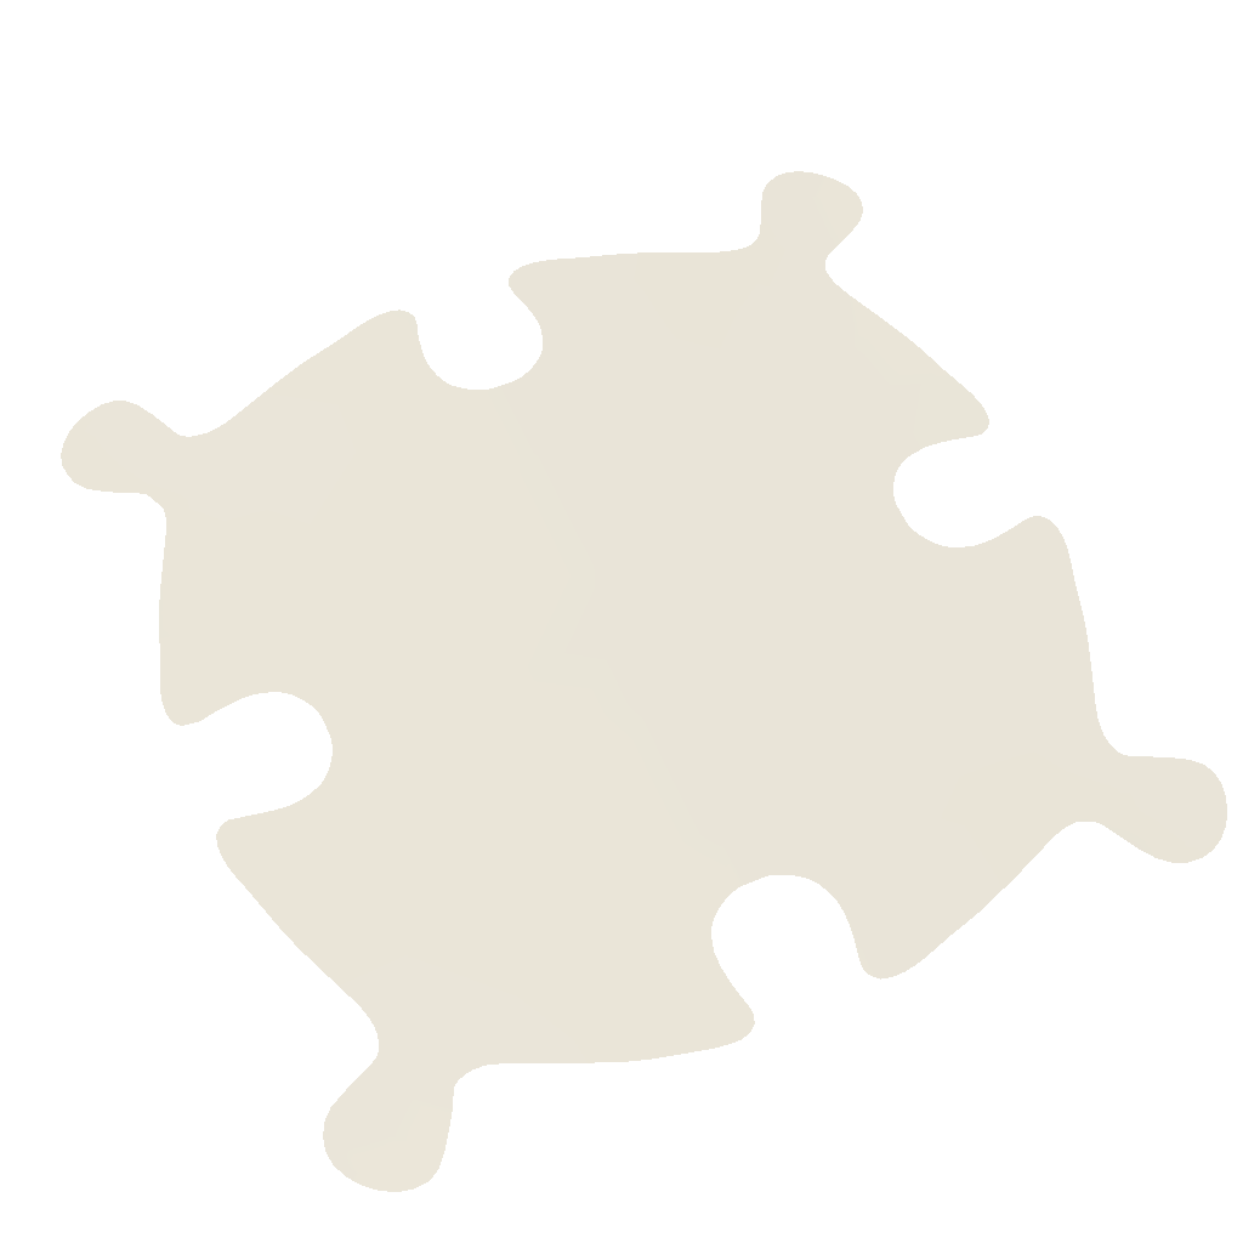
<metadata>
{"format":"obj","ext":"obj","renderer":"f3d","projection":"perspective","resolution":1024,"background":"white","views":[{"elev":59.6,"azim":-23.4,"up":"+Y"}]}
</metadata>
<code>
g Water
v -38.83 -2.612 352.6
v -41.62 -2.612 359.9
v -47.7 -2.612 365.2
v -39.48 -2.612 344.6
v -56.89 -2.612 367.5
v -64.64 -2.612 367.4
v -41.78 -2.612 335.5
v -43.91 -2.612 324.8
v -45.95 -2.612 307.8
v -66.09 -2.612 308.3
v -45.55 -2.612 293.5
v -42.7 -2.612 283
v -38.64 -2.612 273.9
v -78.49 -2.612 365.5
v -34.25 -2.612 267.8
v -66.95 -2.612 255.9
v -29.28 -2.612 263.4
v -23.51 -2.612 259.2
v -16.52 -2.612 255.3
v -10.99 -2.612 252.9
v 0.002014 -2.612 197
v -4.663 -2.612 251.4
v 1.632 -2.612 251
v -130.9 -2.612 312.4
v -89.8 -2.612 362.9
v -102.1 -2.612 360.1
v -115.9 -2.612 356.9
v -128.2 -2.612 353.8
v -149.6 -2.612 347.1
v -168.6 -2.612 339.1
v -211.6 -2.612 320.7
v 67.47 -2.612 197.3
v 7.903 -2.612 251.1
v 14.17 -2.612 251
v 20.47 -2.612 251.4
v 26.8 -2.612 252.9
v 33.11 -2.612 255.6
v 66.97 -2.612 255.9
v 39.32 -2.612 259.2
v 45.09 -2.612 263.4
v 50.05 -2.612 267.8
v 54.46 -2.612 273.9
v 58.52 -2.612 283
v 61.36 -2.612 293.5
v 62.09 -2.612 303.5
v 66.1 -2.612 308.3
v 61.73 -2.612 308.2
v 61.33 -2.612 313.7
v 59.71 -2.612 324.8
v 57.59 -2.612 335.5
v 55.3 -2.612 344.6
v 54.64 -2.612 352.6
v 57.43 -2.612 359.9
v 63.51 -2.612 365.2
v 72.71 -2.612 367.5
v 83.48 -2.612 367.3
v 94.29 -2.612 365.5
v 105.4 -2.612 362.5
v 117.2 -2.612 358.5
v 128.1 -2.612 354.9
v 130.9 -2.612 312.5
v 146.3 -2.612 349.6
v 164.1 -2.612 344.2
v 203.2 -2.612 328.9
v 199.7 -2.612 262.3
v 222.6 -2.612 320.6
v 238.4 -2.612 313.8
v 247.7 -2.612 310.2
v 253.8 -2.612 308.4
v 133.6 -2.612 258.3
v 269.8 -2.612 269.4
v 262.5 -2.612 199.5
v 259.9 -2.612 307
v 265.7 -2.612 306.6
v 271.1 -2.612 307.6
v 276.1 -2.612 309.7
v 280.9 -2.612 312.6
v 285 -2.612 316.5
v 134.4 -2.612 198.4
v 200.3 -2.612 200.2
v 307.1 -2.612 306.2
v 301 -2.612 346.3
v 326 -2.612 246.6
v 326.1 -2.612 252
v 327 -2.612 257.8
v 326 -2.612 246.1
v 328.8 -2.612 263.7
v 332 -2.612 268.8
v 337.1 -2.612 272.4
v 346.6 -2.612 276.7
v 362.8 -2.612 284.4
v 326.5 -2.612 242.3
v 332.5 -2.612 330.9
v 310 -2.612 359.6
v 378.9 -2.612 293.6
v 354.7 -2.612 352.5
v 321.6 -2.612 369.8
v 387.8 -2.612 302.8
v 332.5 -2.612 373.6
v 391.5 -2.612 312.4
v 344 -2.612 374.4
v 391.8 -2.612 322.9
v 355.5 -2.612 371.9
v 389.1 -2.612 334.2
v 366.6 -2.612 365.7
v 383.9 -2.612 345.8
v 367.4 -2.612 364.9
v 376.4 -2.612 356.7
v 348.6 -2.612 183.5
v 346.3 -2.612 188.8
v 356.8 -2.612 163.7
v 318.3 -2.612 193
v 340.3 -2.612 202.8
v 333.5 -2.612 218.6
v 330 -2.612 227.9
v 328.2 -2.612 234
v 326.8 -2.612 240.1
v 364.2 -2.612 143.5
v 258.4 -2.612 133.6
v 312.5 -2.612 130.9
v 356.1 -2.612 64.98
v 373.8 -2.612 110.7
v 378.3 -2.612 97.41
v 382.2 -2.612 85.67
v 385.3 -2.612 74.53
v 387 -2.612 64.09
v 198.4 -2.612 134.4
v 308.3 -2.612 66.1
v 355 -2.612 37.88
v 387.3 -2.612 52.93
v 364.4 -2.612 35.52
v 385 -2.612 43.74
v 372.3 -2.612 34.87
v 379.6 -2.612 37.66
v 344.5 -2.612 39.95
v 333.4 -2.612 41.56
v 323.2 -2.612 42.31
v 313.2 -2.612 41.59
v 307.7 -2.612 40.07
v 255.9 -2.612 66.96
v 302.8 -2.612 38.75
v 293.6 -2.612 34.68
v 287.5 -2.612 30.29
v 283.1 -2.612 25.32
v 278.9 -2.612 19.56
v 275.3 -2.612 13.34
v 272.7 -2.612 7.037
v 271.1 -2.612 0.7066
v 271.1 -2.612 -0.002014
v 255 -2.612 -0.002014
v 270.8 -2.612 -5.588
v 255.9 -2.612 -66.95
v 270.9 -2.612 -11.86
v 270.8 -2.612 -18.13
v 271.1 -2.612 -24.43
v 272.7 -2.612 -30.76
v 275.3 -2.612 -37.06
v 278.9 -2.612 -43.27
v 283.1 -2.612 -49.05
v 287.5 -2.612 -54.01
v 293.6 -2.612 -58.42
v 302.8 -2.612 -62.48
v 308.3 -2.612 -63.97
v 312.5 -2.612 -131
v 320.2 -2.612 -65.82
v 362.2 -2.612 -127.7
v 333.4 -2.612 -65.29
v 356.1 -2.612 -64.98
v 344.5 -2.612 -63.67
v 355.3 -2.612 -61.54
v 364.4 -2.612 -59.25
v 372.3 -2.612 -58.59
v 379.6 -2.612 -61.39
v 385 -2.612 -67.46
v 387.3 -2.612 -76.66
v 387.1 -2.612 -87.43
v 385.3 -2.612 -98.25
v 382.2 -2.612 -109.4
v 378.3 -2.612 -121.1
v 376.4 -2.612 -126.9
v 373.8 -2.612 -134.4
v 369.3 -2.612 -150.3
v 366.2 -2.612 -160.6
v 363.9 -2.612 -168.1
v 356.8 -2.612 -187.4
v 356.7 -2.612 -187.6
v 318.2 -2.612 -193.3
v 348.6 -2.612 -207.2
v 340.3 -2.612 -226.5
v 332.2 -2.612 -245.8
v 258.4 -2.612 -133.6
v 262.4 -2.612 -199.8
v 269.6 -2.612 -270.1
v 328.2 -2.612 -257.7
v 326.8 -2.612 -263.8
v 326 -2.612 -269.9
v 326.1 -2.612 -275.7
v 327.3 -2.612 -281.2
v 330 -2.612 -286.1
v 306.8 -2.612 -308.2
v 282.2 -2.612 -333.5
v 334 -2.612 -290.1
v 334.1 -2.612 -290.2
v 339.6 -2.612 -293.4
v 348.9 -2.612 -297.9
v 277.2 -2.612 -331.2
v 287.1 -2.612 -337.8
v 271.8 -2.612 -330.1
v 290.3 -2.612 -342.2
v 265.9 -2.612 -330
v 259.9 -2.612 -330.8
v 295.3 -2.612 -351.5
v 244.7 -2.612 -335.1
v 331.9 -2.612 -334.2
v 366.7 -2.612 -307.3
v 353.9 -2.612 -357.1
v 304.4 -2.612 -370
v 380 -2.612 -315.9
v 312.5 -2.612 -383.7
v 388.3 -2.612 -325.7
v 320.5 -2.612 -391
v 391.7 -2.612 -335.9
v 332 -2.612 -395.6
v 391.8 -2.612 -346.7
v 342.7 -2.612 -395.8
v 388.7 -2.612 -357.5
v 353.5 -2.612 -392.7
v 382.2 -2.612 -368.1
v 363.9 -2.612 -386.4
v 373.7 -2.612 -377.8
v -363.8 -2.612 37.66
v -371.4 -2.612 52.93
v -369.2 -2.612 43.74
v -356.5 -2.612 34.87
v -371.3 -2.612 63.7
v -339.4 -2.612 37.83
v -328.7 -2.612 39.95
v -317.6 -2.612 41.56
v -307.7 -2.612 42.3
v -308.3 -2.612 66.1
v -297.4 -2.612 41.59
v -287 -2.612 38.75
v -277.8 -2.612 34.68
v -369.5 -2.612 74.53
v -271.7 -2.612 30.29
v -312.5 -2.612 130.8
v -366.4 -2.612 85.67
v -362.5 -2.612 97.41
v -353.5 -2.612 126.5
v -348.1 -2.612 144.4
v -341 -2.612 163.7
v -324.5 -2.612 202.8
v -255.9 -2.612 66.96
v -267.3 -2.612 25.32
v -263.1 -2.612 19.56
v -259.5 -2.612 13.34
v -256.9 -2.612 7.037
v -255.3 -2.612 -0.002014
v -262.6 -2.612 199.4
v -317.7 -2.612 218.6
v -314.1 -2.612 227.9
v -312.4 -2.612 234
v -311 -2.612 240.1
v -310.2 -2.612 246.1
v -310.3 -2.612 252
v -270.2 -2.612 269
v -308.2 -2.612 305
v -254.2 -2.612 308.4
v -311.2 -2.612 257.8
v -313 -2.612 263.7
v -316.2 -2.612 268.8
v -321.3 -2.612 272.4
v -330.8 -2.612 276.7
v -342.9 -2.612 282.4
v -334.3 -2.612 328.9
v -363.1 -2.612 293.6
v -370.6 -2.612 301.3
v -244 -2.612 308.8
v -260.7 -2.612 309.7
v -238.1 -2.612 310.3
v -266.4 -2.612 311.6
v -232.7 -2.612 312.3
v -271.3 -2.612 315
v -223.9 -2.612 315.9
v -274.2 -2.612 320.3
v -278.3 -2.612 329.5
v -285 -2.612 341.4
v -297 -2.612 360.1
v -305.7 -2.612 370.4
v -199.8 -2.612 262.2
v -357.2 -2.612 349.7
v -315.1 -2.612 376.1
v -376.3 -2.612 312.6
v -327 -2.612 377.3
v -378.2 -2.612 323.8
v -339.9 -2.612 374.7
v -376.9 -2.612 335.8
v -352 -2.612 368.4
v -371.4 -2.612 348
v -362.8 -2.612 359.3
v -364.8 -2.612 356.6
v -200.4 -2.612 200.1
v -258.4 -2.612 133.5
v -198.4 -2.612 134.4
v -133.6 -2.612 258.3
v -134.4 -2.612 198.3
v -197.3 -2.612 67.48
v -67.47 -2.612 197.3
v -134.3 -2.612 134.3
v -197 -2.612 -0.002014
v -255 -2.612 -5.588
v -197.3 -2.612 -67.47
v -255.1 -2.612 -11.86
v -255 -2.612 -18.13
v -255.4 -2.612 -24.54
v -67.74 -2.612 134.1
v -134.1 -2.612 67.74
v -255.9 -2.612 -66.95
v -256.9 -2.612 -30.76
v -259.5 -2.612 -37.06
v -263.1 -2.612 -43.27
v -267.3 -2.612 -49.05
v -271.7 -2.612 -54.01
v -277.8 -2.612 -58.42
v -287 -2.612 -62.48
v -297.4 -2.612 -65.31
v -308.3 -2.612 -65.97
v -258.4 -2.612 -133.6
v -198.4 -2.612 -134.4
v -312.5 -2.612 -130.9
v -317.6 -2.612 -65.29
v -358 -2.612 -134.4
v -366.4 -2.612 -109.4
v -328.7 -2.612 -63.67
v -369.5 -2.612 -98.25
v -339.4 -2.612 -61.54
v -371.3 -2.612 -87.43
v -371.4 -2.612 -76.66
v -348.6 -2.612 -59.25
v -369.2 -2.612 -67.46
v -363.8 -2.612 -61.39
v -353.5 -2.612 -150.3
v -318.3 -2.612 -193
v -262.5 -2.612 -199.5
v -348.1 -2.612 -168.1
v -340 -2.612 -189.7
v -324.2 -2.612 -227.2
v -317.7 -2.612 -242.3
v -314.3 -2.612 -251.3
v -200.3 -2.612 -200.2
v -270 -2.612 -269.3
v -312.4 -2.612 -257.7
v -311 -2.612 -263.8
v -310.9 -2.612 -269.8
v -313.1 -2.612 -275.5
v -315.8 -2.612 -280.8
v -317.6 -2.612 -285.5
v -320.1 -2.612 -289.6
v -307.7 -2.612 -305.7
v -325.3 -2.612 -292.9
v -333.4 -2.612 -330.1
v -334.7 -2.612 -297.6
v -350.3 -2.612 -305.4
v -365.3 -2.612 -315.1
v -356 -2.612 -351.4
v -373.2 -2.612 -325.3
v -376.4 -2.612 -335.9
v -377.6 -2.612 -346.9
v -375.7 -2.612 -358.2
v -369.7 -2.612 -369.8
v -330.9 -2.612 -378.6
v -360.7 -2.612 -380.1
v -349.8 -2.612 -387.9
v -339.4 -2.612 -392.5
v -326.9 -2.612 -395.8
v -316.3 -2.612 -395.5
v -306.8 -2.612 -391.8
v -297.6 -2.612 -382.8
v -312.2 -2.612 -356.9
v -288.3 -2.612 -366.8
v -281.4 -2.612 -352.2
v -285.3 -2.612 -339.5
v -276.3 -2.612 -341.1
v -272.8 -2.612 -335.9
v -267.7 -2.612 -332.8
v -261.8 -2.612 -331
v -250.1 -2.612 -330
v -199.7 -2.612 -262.3
v -193.3 -2.612 -318.1
v -238 -2.612 -332.1
v -231.9 -2.612 -333.9
v -222.6 -2.612 -337.5
v -206.7 -2.612 -344.3
v -188.2 -2.612 -352.3
v -130.9 -2.612 -312.5
v -167.6 -2.612 -360.7
v -148.3 -2.612 -367.9
v -133.6 -2.612 -258.3
v -127.6 -2.612 -362.2
v -130.5 -2.612 -373.3
v -114.7 -2.612 -377.8
v -101.4 -2.612 -382.2
v -89.63 -2.612 -386.2
v -78.49 -2.612 -389.3
v -67.66 -2.612 -391.1
v -64.99 -2.612 -356.2
v -63.99 -2.612 -391.1
v -134.4 -2.612 -198.4
v -66.1 -2.612 -308.3
v -66.95 -2.612 -255.9
v -134.3 -2.612 -134.3
v -67.47 -2.612 -197.3
v -134.1 -2.612 -67.73
v -67.73 -2.612 -134.1
v -134 -2.612 -0.002014
v -67.82 -2.612 -67.83
v -67.82 -2.612 -0.002014
v -67.82 -2.612 67.82
v 0.002014 -2.612 -197
v 0.002014 -2.612 -134
v 0.002014 -2.612 -67.83
v 0.002014 -2.612 -0.002014
v 0.002014 -2.612 67.82
v 67.73 -2.612 -134.1
v 0.002014 -2.612 -255.1
v 67.82 -2.612 -67.82
v 67.83 -2.612 -0.002014
v 0.002014 -2.612 134
v 67.83 -2.612 67.82
v 67.73 -2.612 134.1
v 134.1 -2.612 -67.73
v 134 -2.612 -0.002014
v 134.3 -2.612 134.3
v 134.1 -2.612 67.73
v 197.3 -2.612 67.47
v 197 -2.612 -0.002014
v 197.3 -2.612 -67.46
v 134.3 -2.612 -134.3
v 198.4 -2.612 -134.4
v 67.47 -2.612 -197.3
v 66.95 -2.612 -255.9
v 134.4 -2.612 -198.4
v 200.3 -2.612 -200.3
v 133.6 -2.612 -258.4
v 199.6 -2.612 -262.6
v 193.1 -2.612 -318.4
v 238.4 -2.612 -337.5
v 222.6 -2.612 -344.3
v 203.2 -2.612 -352.6
v 187 -2.612 -359.3
v 130.9 -2.612 -312.5
v 166.3 -2.612 -367.1
v 127.6 -2.612 -362.3
v 146.3 -2.612 -373.3
v 126.7 -2.612 -379.1
v 117.2 -2.612 -382.2
v 105.4 -2.612 -386.2
v 94.29 -2.612 -389.3
v 83.48 -2.612 -391.1
v 72.71 -2.612 -391.2
v 64.04 -2.612 -389.1
v 64.98 -2.612 -356.1
v 56.88 -2.612 -383.4
v 53.61 -2.612 -375.9
v 53.95 -2.612 -368
v 57.08 -2.612 -355.8
v 58.93 -2.612 -348.4
v 61.13 -2.612 -337.4
v 62.09 -2.612 -327.2
v 61.36 -2.612 -317.2
v 66.09 -2.612 -308.3
v 58.9 -2.612 -308.1
v 54.46 -2.612 -297.6
v 50.05 -2.612 -291.5
v 45.09 -2.612 -287.1
v 39.32 -2.612 -282.9
v 33.11 -2.612 -279.3
v 26.8 -2.612 -276.7
v 20.47 -2.612 -275.1
v 14.17 -2.612 -274.7
v 7.903 -2.612 -274.8
v 0.002014 -2.612 -274.8
v -4.663 -2.612 -275.1
v -10.99 -2.612 -276.7
v -17.3 -2.612 -279.3
v -23.51 -2.612 -282.9
v -29.28 -2.612 -287.1
v -34.25 -2.612 -291.5
v -38.64 -2.612 -297.6
v -42.7 -2.612 -306.7
v -42.98 -2.612 -307.7
v -45.55 -2.612 -317.2
v -46.27 -2.612 -327.2
v -45.51 -2.612 -337.4
v -43.91 -2.612 -348.5
v -42.49 -2.612 -355.2
v -41.63 -2.612 -359.2
v -38.9 -2.612 -368.4
v -56.89 -2.612 -391.2
v -47.56 -2.612 -389
v -41.04 -2.612 -383.7
v -37.96 -2.612 -376.4
g Water_0
f 3 2 1
f 3 1 4
f 3 4 5
f 5 4 6
f 6 4 7
f 6 7 8
f 6 8 9
f 6 9 10
f 9 11 10
f 10 11 12
f 10 12 13
f 10 14 6
f 10 13 15
f 10 15 16
f 16 15 17
f 16 17 18
f 16 18 19
f 19 20 16
f 16 20 21
f 21 20 22
f 21 22 23
f 24 14 10
f 24 25 14
f 24 26 25
f 24 27 26
f 28 27 24
f 29 28 24
f 29 24 30
f 30 24 31
f 23 32 21
f 33 32 23
f 34 32 33
f 35 32 34
f 36 32 35
f 37 32 36
f 38 32 37
f 39 38 37
f 40 38 39
f 41 38 40
f 38 41 42
f 38 42 43
f 38 43 44
f 38 44 45
f 38 45 46
f 46 45 47
f 47 48 46
f 46 48 49
f 46 49 50
f 46 50 51
f 46 51 52
f 46 52 53
f 46 53 54
f 55 46 54
f 46 55 56
f 46 56 57
f 46 57 58
f 46 58 59
f 46 59 60
f 46 60 61
f 61 60 62
f 61 62 63
f 61 63 64
f 65 61 64
f 66 65 64
f 67 65 66
f 65 67 68
f 65 68 69
f 70 46 61
f 65 70 61
f 70 38 46
f 65 69 71
f 72 65 71
f 73 71 69
f 74 71 73
f 74 75 71
f 71 75 76
f 71 76 77
f 71 77 78
f 79 38 70
f 79 32 38
f 80 70 65
f 72 80 65
f 80 79 70
f 71 78 81
f 78 82 81
f 81 83 71
f 83 72 71
f 81 84 83
f 81 85 84
f 86 72 83
f 81 87 85
f 81 88 87
f 81 89 88
f 89 81 90
f 90 81 91
f 92 72 86
f 81 82 93
f 91 81 93
f 93 82 94
f 91 93 95
f 94 96 93
f 96 95 93
f 97 96 94
f 96 98 95
f 99 96 97
f 100 98 96
f 101 96 99
f 96 102 100
f 103 96 101
f 96 104 102
f 103 105 96
f 96 106 104
f 96 105 107
f 96 108 106
f 107 108 96
f 111 110 109
f 110 111 112
f 113 110 112
f 113 112 114
f 114 112 115
f 115 112 116
f 116 112 117
f 117 112 92
f 92 112 72
f 112 111 118
f 112 119 72
f 119 80 72
f 112 118 120
f 112 120 119
f 121 120 118
f 122 121 118
f 123 121 122
f 124 121 123
f 125 121 124
f 126 121 125
f 119 127 80
f 127 79 80
f 128 119 120
f 121 128 120
f 126 129 121
f 130 129 126
f 130 131 129
f 132 131 130
f 132 133 131
f 134 133 132
f 129 135 121
f 121 135 136
f 121 136 137
f 121 137 138
f 121 138 128
f 128 138 139
f 128 140 119
f 139 140 128
f 141 140 139
f 142 140 141
f 142 143 140
f 140 143 144
f 140 144 145
f 140 145 146
f 140 146 147
f 140 147 148
f 140 148 149
f 140 127 119
f 140 149 150
f 151 150 149
f 151 152 150
f 153 152 151
f 154 152 153
f 155 152 154
f 156 152 155
f 157 152 156
f 158 152 157
f 158 159 152
f 152 159 160
f 152 160 161
f 152 161 162
f 152 162 163
f 152 163 164
f 165 164 163
f 165 166 164
f 167 166 165
f 168 166 167
f 169 168 167
f 169 170 168
f 171 168 170
f 168 171 172
f 168 172 173
f 173 174 168
f 168 174 175
f 168 175 176
f 168 176 177
f 168 177 178
f 168 178 179
f 168 179 180
f 168 180 166
f 180 181 166
f 166 181 182
f 166 182 183
f 166 183 164
f 164 183 184
f 164 184 185
f 164 185 186
f 164 186 187
f 187 186 188
f 187 188 189
f 187 189 190
f 187 191 164
f 152 164 191
f 190 192 187
f 187 192 191
f 190 193 192
f 194 193 190
f 195 193 194
f 196 193 195
f 197 193 196
f 198 193 197
f 193 198 199
f 193 199 200
f 201 193 200
f 200 199 202
f 203 200 202
f 203 204 200
f 200 204 205
f 206 193 201
f 201 200 207
f 208 193 206
f 207 200 209
f 193 208 210
f 193 210 211
f 209 200 212
f 193 211 213
f 200 205 214
f 212 200 214
f 214 205 215
f 215 216 214
f 212 214 217
f 216 217 214
f 218 216 215
f 216 219 217
f 220 216 218
f 221 219 216
f 222 216 220
f 216 223 221
f 224 216 222
f 216 225 223
f 226 216 224
f 216 227 225
f 228 216 226
f 216 229 227
f 230 216 228
f 230 229 216
f 233 232 231
f 231 232 234
f 234 232 235
f 234 235 236
f 236 235 237
f 237 235 238
f 238 235 239
f 239 235 240
f 239 240 241
f 241 240 242
f 242 240 243
f 244 240 235
f 243 240 245
f 244 246 240
f 247 246 244
f 248 246 247
f 249 246 248
f 246 249 250
f 246 250 251
f 246 251 252
f 245 240 253
f 245 253 254
f 254 253 255
f 255 253 256
f 256 253 257
f 257 253 258
f 259 246 252
f 260 259 252
f 260 261 259
f 259 261 262
f 259 262 263
f 259 263 264
f 259 264 265
f 259 265 266
f 265 267 266
f 267 268 266
f 269 267 265
f 270 267 269
f 271 267 270
f 272 267 271
f 272 273 267
f 267 273 274
f 274 275 267
f 276 275 274
f 277 275 276
f 268 278 266
f 267 279 268
f 266 278 280
f 267 281 279
f 266 280 282
f 267 283 281
f 266 282 284
f 283 267 285
f 285 267 286
f 286 267 287
f 275 287 267
f 288 287 275
f 266 284 31
f 288 275 289
f 266 31 290
f 24 290 31
f 290 259 266
f 291 289 275
f 277 291 275
f 291 292 289
f 293 291 277
f 292 291 294
f 295 291 293
f 291 296 294
f 297 291 295
f 291 298 296
f 299 291 297
f 300 298 291
f 299 301 291
f 300 291 301
f 290 302 259
f 302 303 259
f 259 303 246
f 303 240 246
f 303 253 240
f 304 253 303
f 302 304 303
f 305 302 290
f 24 305 290
f 305 24 10
f 305 10 16
f 305 306 302
f 306 305 16
f 306 304 302
f 304 307 253
f 307 258 253
f 306 16 308
f 16 21 308
f 306 309 304
f 309 306 308
f 309 307 304
f 307 310 258
f 310 311 258
f 312 311 310
f 312 313 311
f 312 314 313
f 312 315 314
f 309 308 316
f 316 308 21
f 309 317 307
f 317 310 307
f 316 317 309
f 318 315 312
f 318 319 315
f 318 320 319
f 318 321 320
f 318 322 321
f 323 322 318
f 323 318 324
f 324 318 325
f 325 318 326
f 326 318 327
f 327 318 328
f 318 312 329
f 318 329 328
f 327 328 330
f 330 331 327
f 332 331 330
f 333 331 332
f 333 334 331
f 335 334 333
f 335 336 334
f 337 336 335
f 338 336 337
f 338 339 336
f 340 339 338
f 341 339 340
f 330 342 332
f 343 342 330
f 343 330 328
f 343 328 344
f 343 345 342
f 346 345 343
f 347 346 343
f 347 343 344
f 347 344 348
f 348 344 349
f 328 350 344
f 328 329 350
f 349 344 351
f 351 352 349
f 351 353 352
f 351 354 353
f 354 351 355
f 355 351 356
f 356 351 357
f 357 351 358
f 358 351 359
f 358 359 360
f 361 360 359
f 361 362 360
f 362 361 363
f 361 364 363
f 365 364 361
f 365 366 364
f 367 366 365
f 365 368 367
f 369 368 365
f 369 365 370
f 371 370 365
f 371 372 370
f 371 373 372
f 374 373 371
f 375 374 371
f 375 371 376
f 376 371 377
f 377 371 378
f 365 379 371
f 378 371 379
f 379 380 378
f 365 361 379
f 380 379 381
f 361 382 379
f 381 379 382
f 382 383 381
f 382 384 383
f 361 359 382
f 382 359 384
f 384 359 385
f 385 359 386
f 386 359 387
f 387 359 351
f 388 387 351
f 344 388 351
f 388 389 387
f 389 390 387
f 389 391 390
f 389 392 391
f 389 393 392
f 344 350 388
f 389 394 393
f 395 394 389
f 395 396 394
f 395 397 396
f 398 389 388
f 350 398 388
f 398 395 389
f 399 397 395
f 399 400 397
f 400 399 401
f 401 399 402
f 402 399 403
f 403 399 404
f 404 399 405
f 395 406 399
f 407 399 406
f 405 399 407
f 350 408 398
f 329 408 350
f 398 409 395
f 395 409 406
f 408 410 398
f 398 410 409
f 329 411 408
f 312 411 329
f 408 412 410
f 411 412 408
f 312 413 411
f 310 413 312
f 411 414 412
f 413 414 411
f 310 415 413
f 317 415 310
f 415 416 413
f 413 416 414
f 317 417 415
f 415 417 416
f 317 418 417
f 316 418 317
f 414 419 412
f 420 414 416
f 414 420 419
f 421 416 417
f 420 416 421
f 418 422 417
f 421 417 422
f 423 418 316
f 418 423 422
f 424 420 421
f 419 420 424
f 412 419 425
f 412 425 410
f 426 421 422
f 424 421 426
f 426 422 427
f 427 422 423
f 423 316 428
f 316 21 428
f 429 423 428
f 427 423 429
f 430 428 21
f 429 428 430
f 430 21 32
f 427 431 426
f 424 426 431
f 429 432 427
f 427 432 431
f 433 430 32
f 433 32 79
f 127 433 79
f 434 429 430
f 429 434 432
f 434 430 433
f 435 433 127
f 435 434 433
f 140 435 127
f 150 435 140
f 436 432 434
f 436 434 435
f 150 436 435
f 436 431 432
f 150 437 436
f 436 437 431
f 150 152 437
f 437 438 431
f 424 431 438
f 152 439 437
f 437 439 438
f 152 191 439
f 440 424 438
f 419 424 440
f 425 419 440
f 425 440 441
f 440 438 442
f 442 438 439
f 441 440 442
f 443 439 191
f 442 439 443
f 443 191 192
f 444 442 443
f 441 442 444
f 445 443 192
f 444 443 445
f 446 444 445
f 445 192 193
f 213 445 193
f 213 446 445
f 447 446 213
f 448 446 447
f 448 449 446
f 446 449 450
f 450 451 446
f 446 451 444
f 452 451 450
f 453 451 452
f 454 453 452
f 454 455 453
f 455 456 453
f 453 456 457
f 453 457 458
f 453 458 459
f 453 459 460
f 453 460 461
f 453 461 462
f 451 453 462
f 463 462 461
f 464 462 463
f 465 462 464
f 465 466 462
f 466 467 462
f 462 467 468
f 462 468 469
f 462 469 470
f 451 462 471
f 462 470 471
f 471 444 451
f 471 470 472
f 471 441 444
f 472 441 471
f 473 441 472
f 474 441 473
f 474 475 441
f 441 475 476
f 441 476 477
f 441 477 478
f 441 478 479
f 441 479 480
f 441 480 481
f 441 481 482
f 441 482 425
f 482 410 425
f 483 410 482
f 484 410 483
f 485 410 484
f 486 410 485
f 487 410 486
f 488 410 487
f 410 488 489
f 410 489 490
f 410 490 491
f 410 491 409
f 492 409 491
f 492 406 409
f 493 406 492
f 494 406 493
f 495 406 494
f 496 406 495
f 496 407 406
f 497 407 496
f 498 407 497
f 498 499 407
f 498 500 499
f 498 501 500
f 501 498 502

</code>
